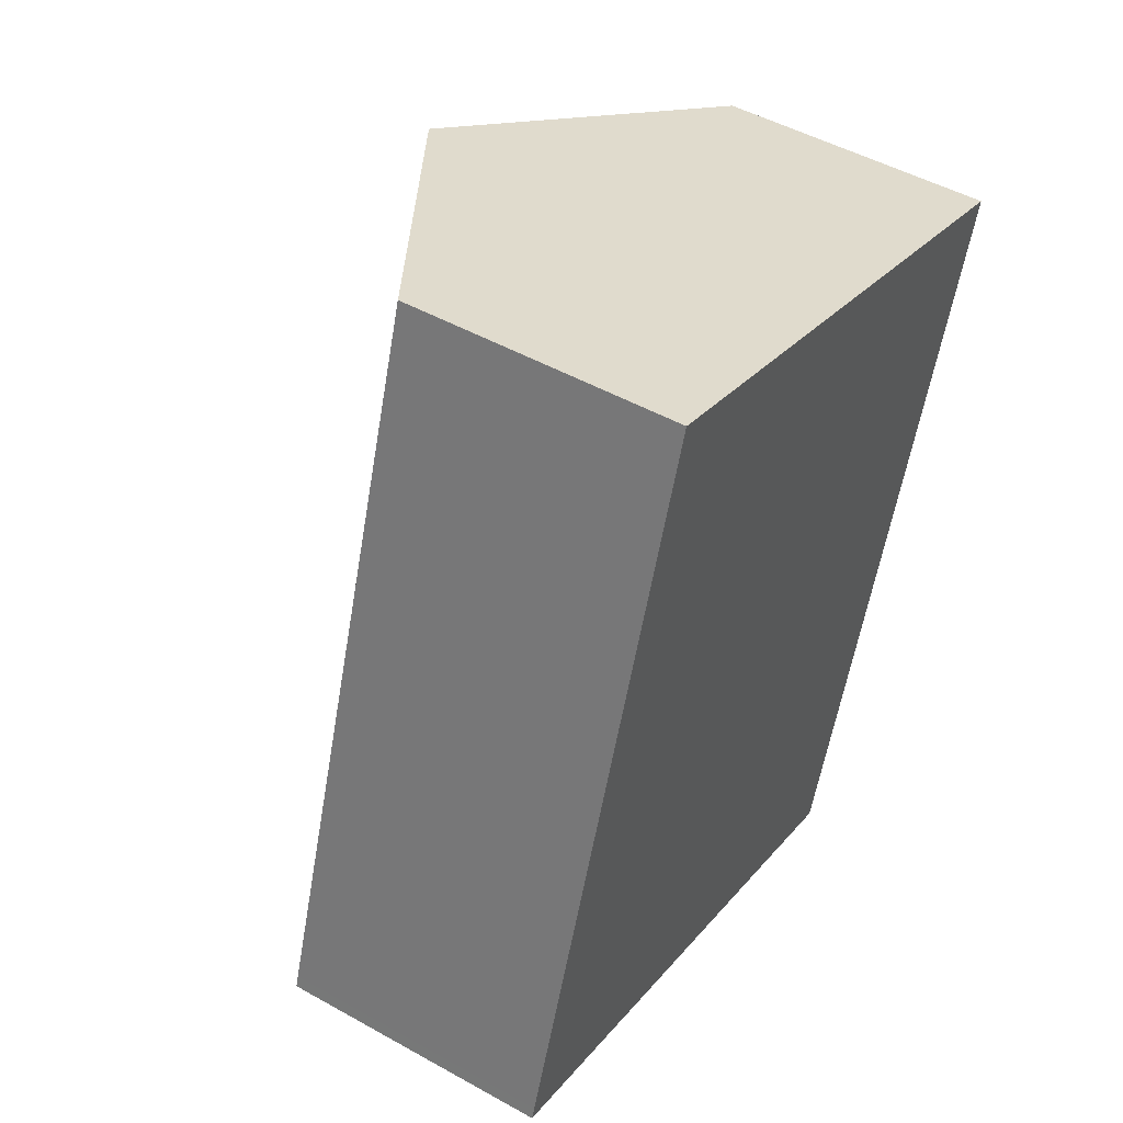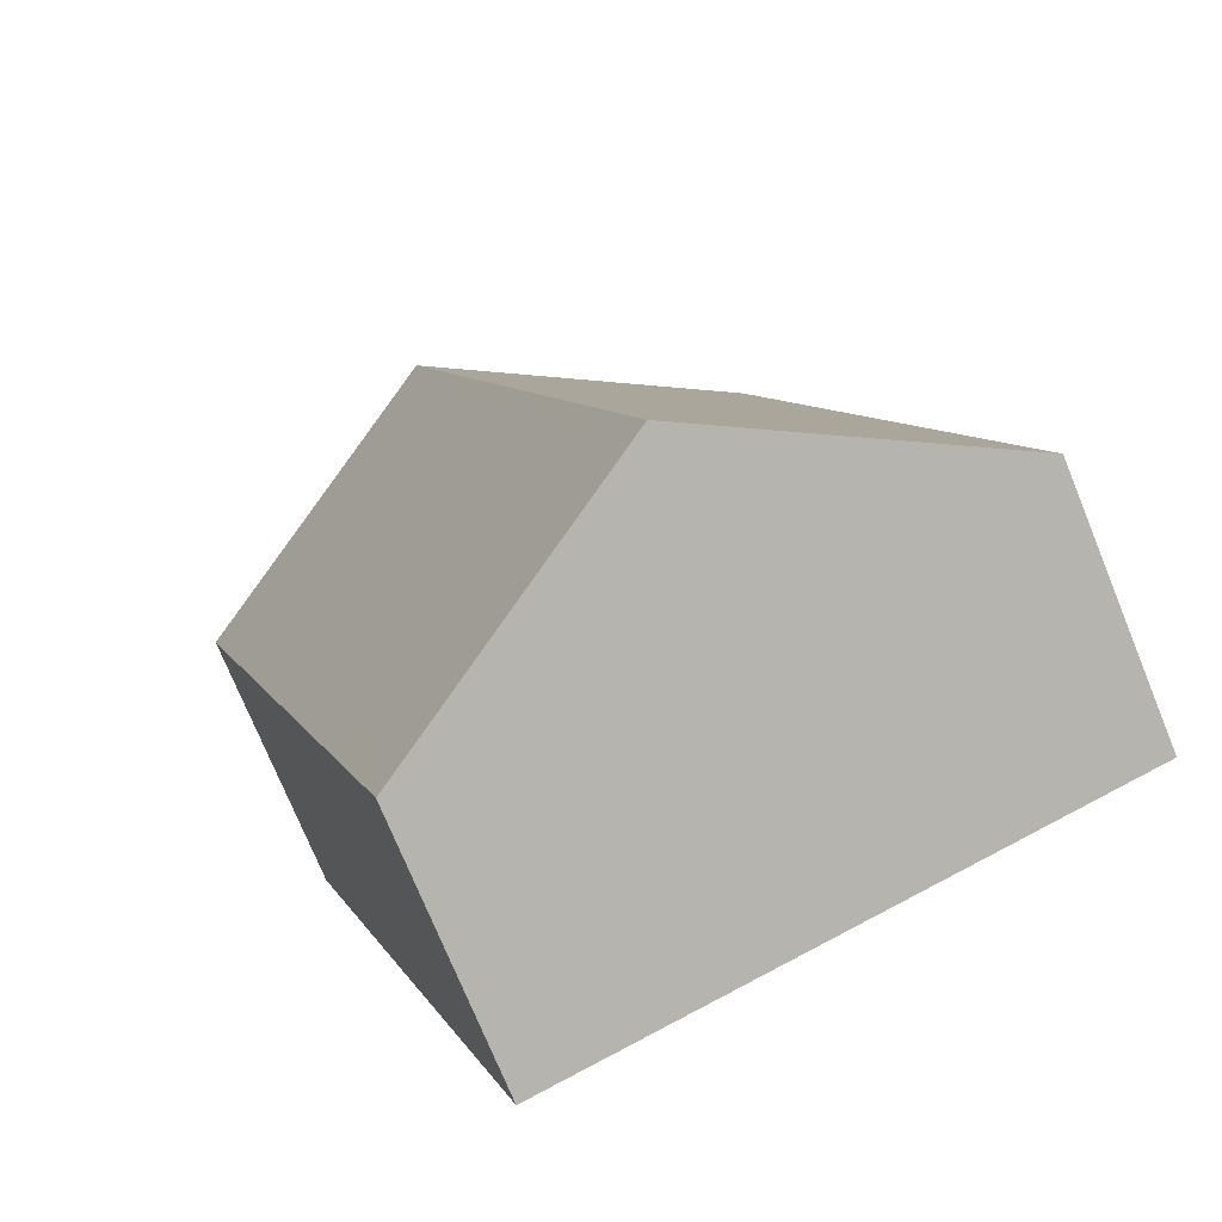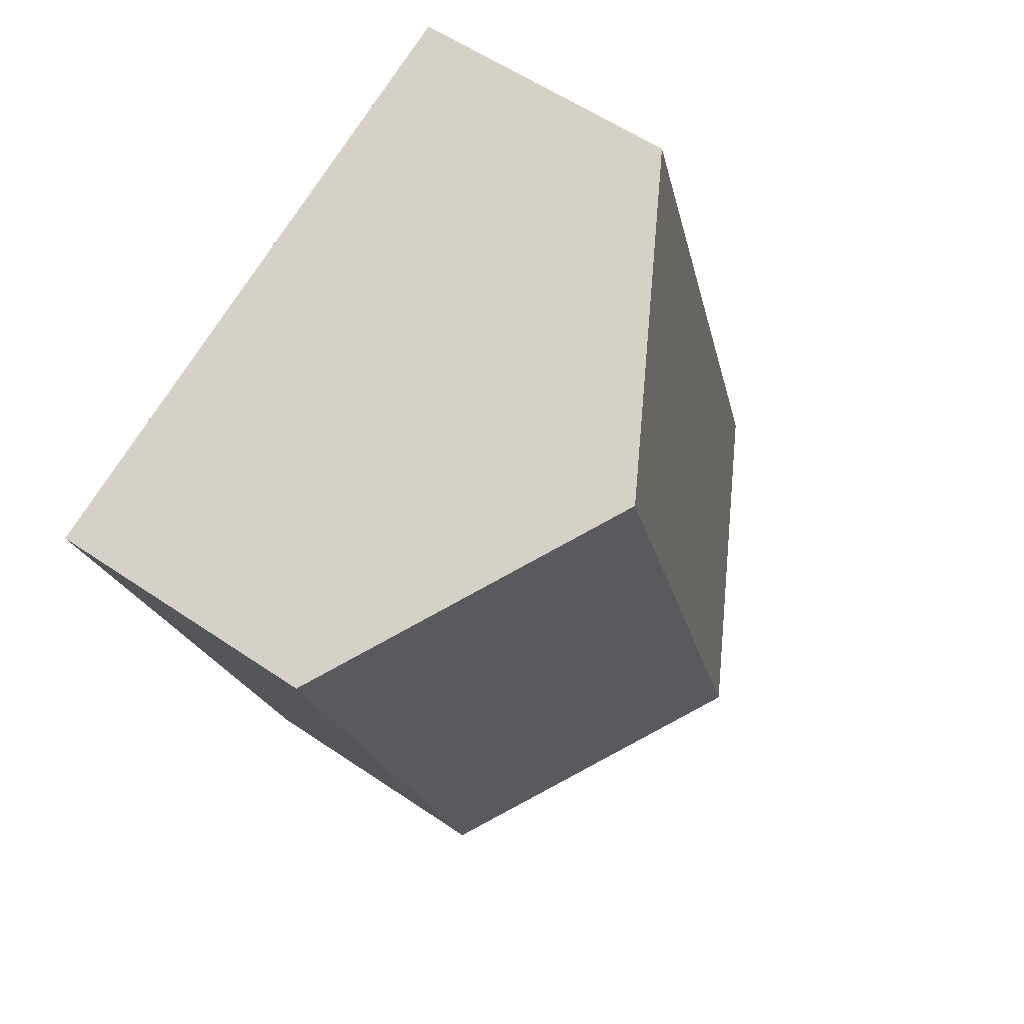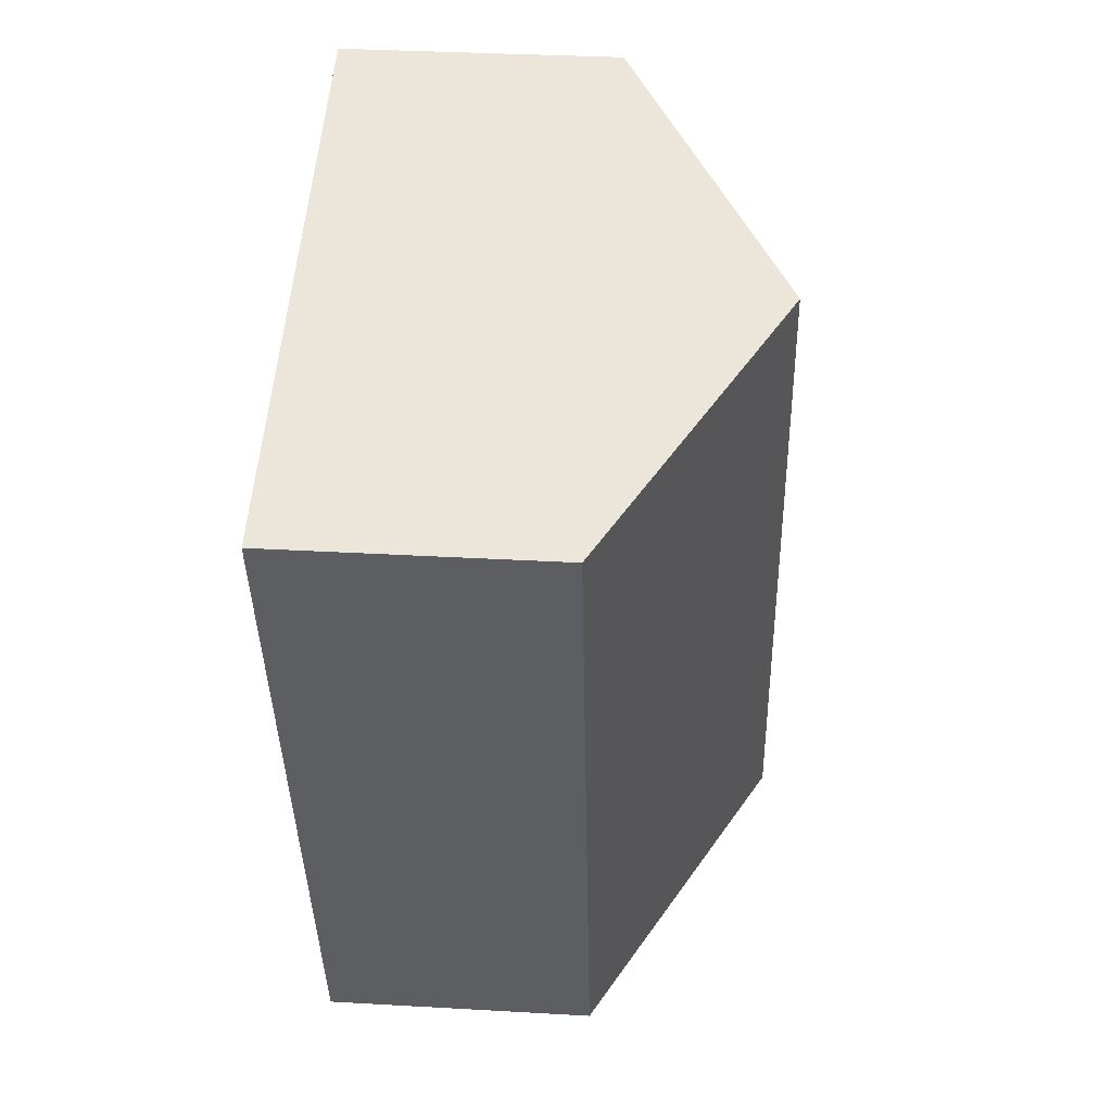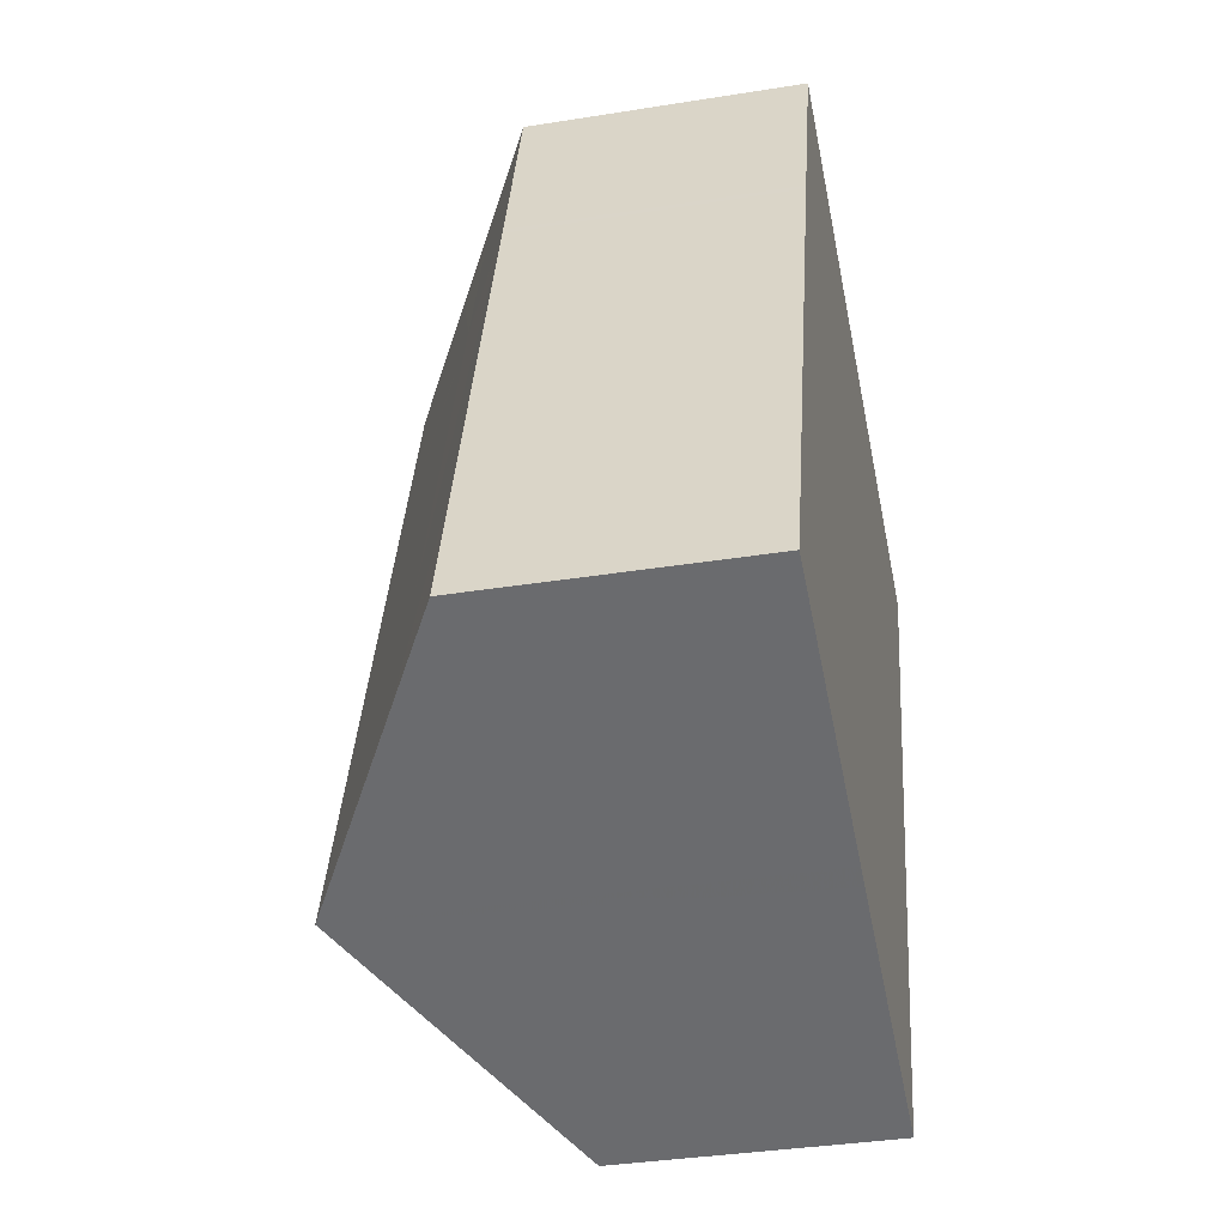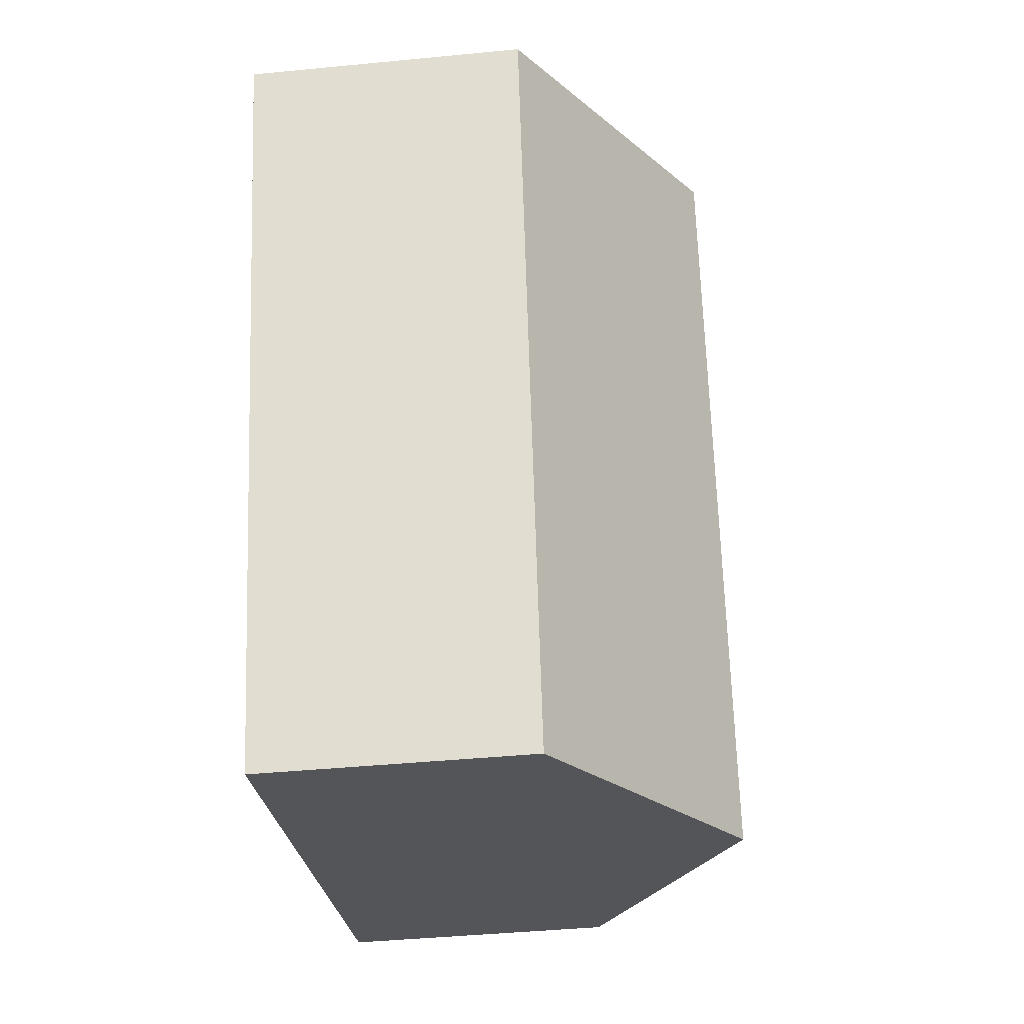
<metadata>
{"format":"obj","ext":"obj","renderer":"f3d","projection":"perspective","resolution":1024,"background":"white","views":[{"elev":48.5,"azim":122.0,"up":"+Y"},{"elev":-74.7,"azim":22.3,"up":"+Y"},{"elev":56.9,"azim":-54.5,"up":"+Y"},{"elev":33.6,"azim":-85.5,"up":"+Y"},{"elev":-35.9,"azim":101.9,"up":"+Y"},{"elev":-43.0,"azim":-83.4,"up":"+Y"}]}
</metadata>
<code>
v -1371 -1115 1.795
v -1369 -1120 1.795
v -1375 -1116 1.809
v -1373 -1121 1.776
v -1373 -1115 2.92
v -1371 -1120 2.902
v -1370 -1120 2.363
v -1372 -1115 2.368
v -1372 -1116 2.367
v -1373 -1116 2.919
v -1371 -1115 1.795
v -1373 -1117 2.915
v -1372 -1116 2.366
v -1371 -1116 1.795
v -1371 -1120 2.902
v -1373 -1115 2.92
v -1373 -1116 2.919
v -1375 -1116 1.807
v -1374 -1117 1.801
v -1373 -1117 2.915
v -1373 -1116 2.861
v -1373 -1116 2.858
v -1373 -1117 2.851
v -1371 -1120 2.824
v -1374 -1116 1.97
v -1375 -1116 1.973
v -1373 -1121 1.94
v -1374 -1117 1.964
v -1373 -1121 1.777
v -1373 -1121 1.941
v -1371 -1120 2.902
v -1370 -1120 2.363
v -1369 -1120 1.795
v -1372 -1120 2.824
v -1371 -1120 2.902
v -1373 -1117 2.341
v -1372 -1120 2.314
v -1374 -1116 2.351
v -1374 -1116 2.348
v -1372 -1121 2.313
v -1371 -1116 2.153
v -1370 -1120 2.153
v -1372 -1115 2.153
v -1372 -1115 2.153
v -1370 -1120 2.153
v -1374 -1117 1.964
v -1374 -1117 1.8
v -1372 -1116 2.366
v -1373 -1117 2.915
v -1371 -1116 2.153
v -1373 -1117 2.34
v -1373 -1117 2.915
v -1373 -1117 2.85
v -1371 -1116 1.795
v -1374 -1120 1.783
v -1373 -1120 1.947
v -1372 -1119 2.905
v -1371 -1119 2.364
v -1370 -1119 2.153
v -1373 -1120 2.321
v -1372 -1119 2.905
v -1372 -1119 2.831
v -1370 -1119 1.795
v -1372 -1117 2.796
v -1372 -1117 2.796
v -1371 -1119 2.795
v -1371 -1120 2.795
v -1373 -1115 2.796
v -1373 -1116 2.796
v -1371 -1120 2.795
v -1371 -1115 1.795
v -1371 -1115 1.795
v -1371 -1115 -2.22e-16
v -1371 -1115 0
v -1370 -1120 2.153
v -1369 -1120 1.795
v -1369 -1120 0
v -1370 -1120 -4.441e-16
v -1375 -1116 1.973
v -1375 -1116 1.809
v -1375 -1116 0
v -1375 -1116 0
v -1373 -1121 1.777
v -1373 -1121 1.776
v -1373 -1121 0
v -1373 -1121 0
v -1373 -1115 2.796
v -1373 -1115 2.92
v -1373 -1115 0
v -1373 -1115 4.441e-16
v -1371 -1120 2.795
v -1370 -1120 2.363
v -1370 -1120 0
v -1371 -1120 0
v -1372 -1115 2.153
v -1372 -1115 2.368
v -1372 -1115 0
v -1372 -1115 0
v -1371 -1116 1.795
v -1371 -1115 1.795
v -1371 -1115 0
v -1371 -1116 0
v -1371 -1116 1.795
v -1371 -1116 1.795
v -1371 -1116 0
v -1371 -1116 0
v -1371 -1120 2.824
v -1371 -1120 2.902
v -1371 -1120 0
v -1371 -1120 -4.441e-16
v -1375 -1116 1.809
v -1375 -1116 1.807
v -1375 -1116 0
v -1375 -1116 0
v -1375 -1116 1.807
v -1374 -1117 1.801
v -1374 -1117 2.22e-16
v -1375 -1116 0
v -1373 -1115 2.92
v -1373 -1116 2.861
v -1373 -1116 -4.441e-16
v -1373 -1115 0
v -1372 -1121 2.313
v -1371 -1120 2.824
v -1371 -1120 -4.441e-16
v -1372 -1121 0
v -1374 -1116 2.351
v -1375 -1116 1.973
v -1375 -1116 0
v -1374 -1116 0
v -1373 -1121 1.776
v -1373 -1121 1.94
v -1373 -1121 0
v -1373 -1121 0
v -1374 -1120 1.783
v -1373 -1121 1.777
v -1373 -1121 0
v -1374 -1120 2.22e-16
v -1369 -1120 1.795
v -1369 -1120 1.795
v -1369 -1120 2.22e-16
v -1369 -1120 0
v -1373 -1116 2.861
v -1374 -1116 2.351
v -1374 -1116 0
v -1373 -1116 -4.441e-16
v -1373 -1121 1.94
v -1372 -1121 2.313
v -1372 -1121 0
v -1373 -1121 0
v -1371 -1115 1.795
v -1372 -1115 2.153
v -1372 -1115 0
v -1371 -1115 -2.22e-16
v -1370 -1120 2.363
v -1370 -1120 2.153
v -1370 -1120 -4.441e-16
v -1370 -1120 0
v -1374 -1117 1.801
v -1374 -1117 1.8
v -1374 -1117 0
v -1374 -1117 2.22e-16
v -1370 -1119 1.795
v -1371 -1116 1.795
v -1371 -1116 0
v -1370 -1119 2.22e-16
v -1374 -1117 1.8
v -1374 -1120 1.783
v -1374 -1120 2.22e-16
v -1374 -1117 0
v -1369 -1120 1.795
v -1370 -1119 1.795
v -1370 -1119 2.22e-16
v -1369 -1120 2.22e-16
v -1372 -1115 2.368
v -1373 -1115 2.796
v -1373 -1115 4.441e-16
v -1372 -1115 0
v -1371 -1120 2.902
v -1371 -1120 2.795
v -1371 -1120 0
v -1371 -1120 0
v -1375 -1116 0
v -1371 -1115 0
v -1369 -1120 0
v -1373 -1121 0
f 44 9 8 43
f 69 10 5 68
f 70 6 31 67
f 45 7 32 42
f 64 12 10 69
f 41 13 9 44
f 39 25 26 38
f 40 27 30 37
f 36 28 25 39
f 21 16 17 22
f 35 15 24 34
f 22 17 20 23
f 25 18 3 26
f 30 27 4 29
f 28 19 18 25
f 47 19 28 46
f 65 49 12 64
f 48 13 41 50
f 46 28 36 51
f 53 23 20 52
f 51 36 23 53
f 38 21 22 39
f 37 34 24 40
f 39 22 23 36
f 50 41 14 54
f 43 1 11 44
f 42 33 2 45
f 44 11 14 41
f 56 30 29 55
f 67 31 57 66
f 59 42 32 58
f 60 37 30 56
f 61 35 34 62
f 62 34 37 60
f 63 33 42 59
f 55 47 46 56
f 66 57 49 65
f 58 48 50 59
f 56 46 51 60
f 62 53 52 61
f 60 51 53 62
f 59 50 54 63
f 64 13 48 65
f 66 58 32 67
f 65 48 58 66
f 68 8 9 69
f 67 32 7 70
f 69 9 13 64
f 72 73 74 71
f 76 77 78 75
f 80 81 82 79
f 84 85 86 83
f 88 89 90 87
f 92 93 94 91
f 96 97 98 95
f 100 101 102 99
f 104 105 106 103
f 108 109 110 107
f 112 113 114 111
f 116 117 118 115
f 120 121 122 119
f 124 125 126 123
f 128 129 130 127
f 132 133 134 131
f 136 137 138 135
f 140 141 142 139
f 144 145 146 143
f 148 149 150 147
f 152 153 154 151
f 156 157 158 155
f 160 161 162 159
f 164 165 166 163
f 168 169 170 167
f 172 173 174 171
f 176 177 178 175
f 180 181 182 179
f 184 185 186 183

</code>
